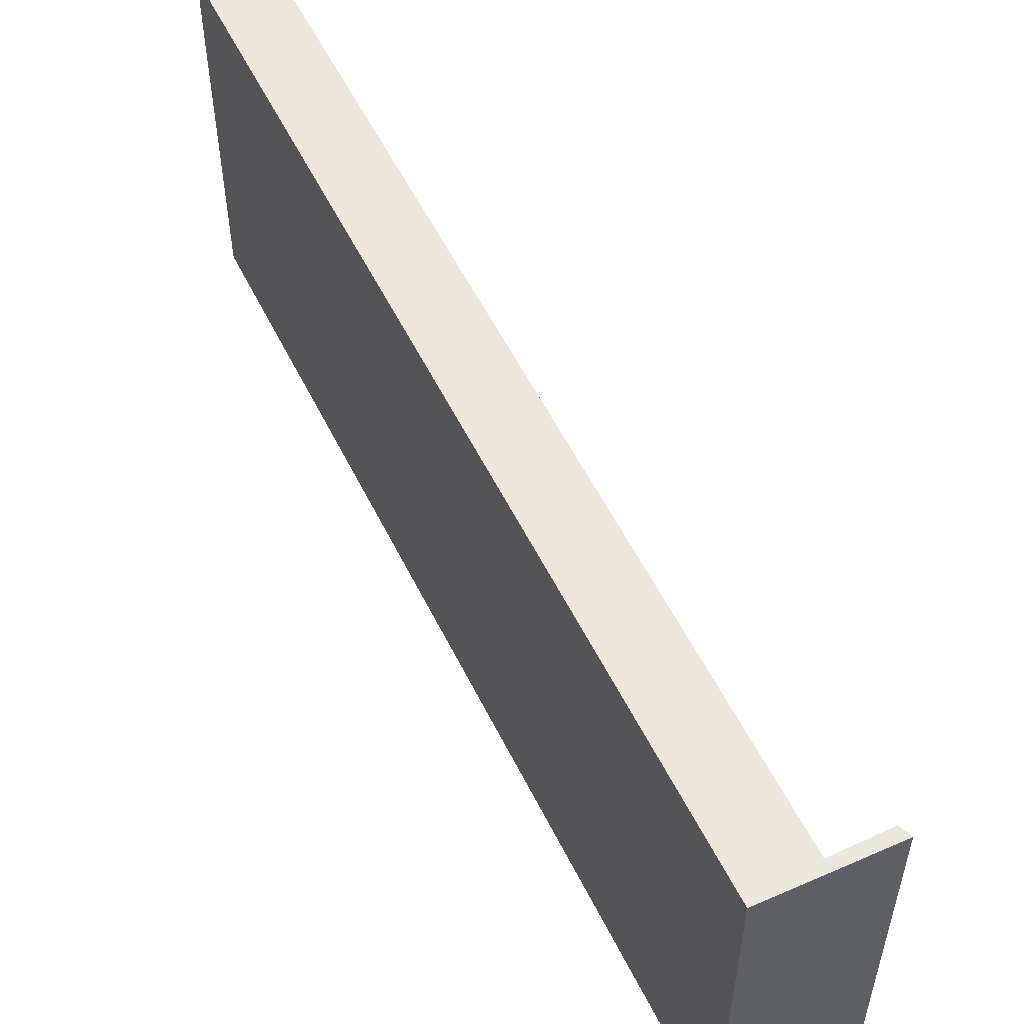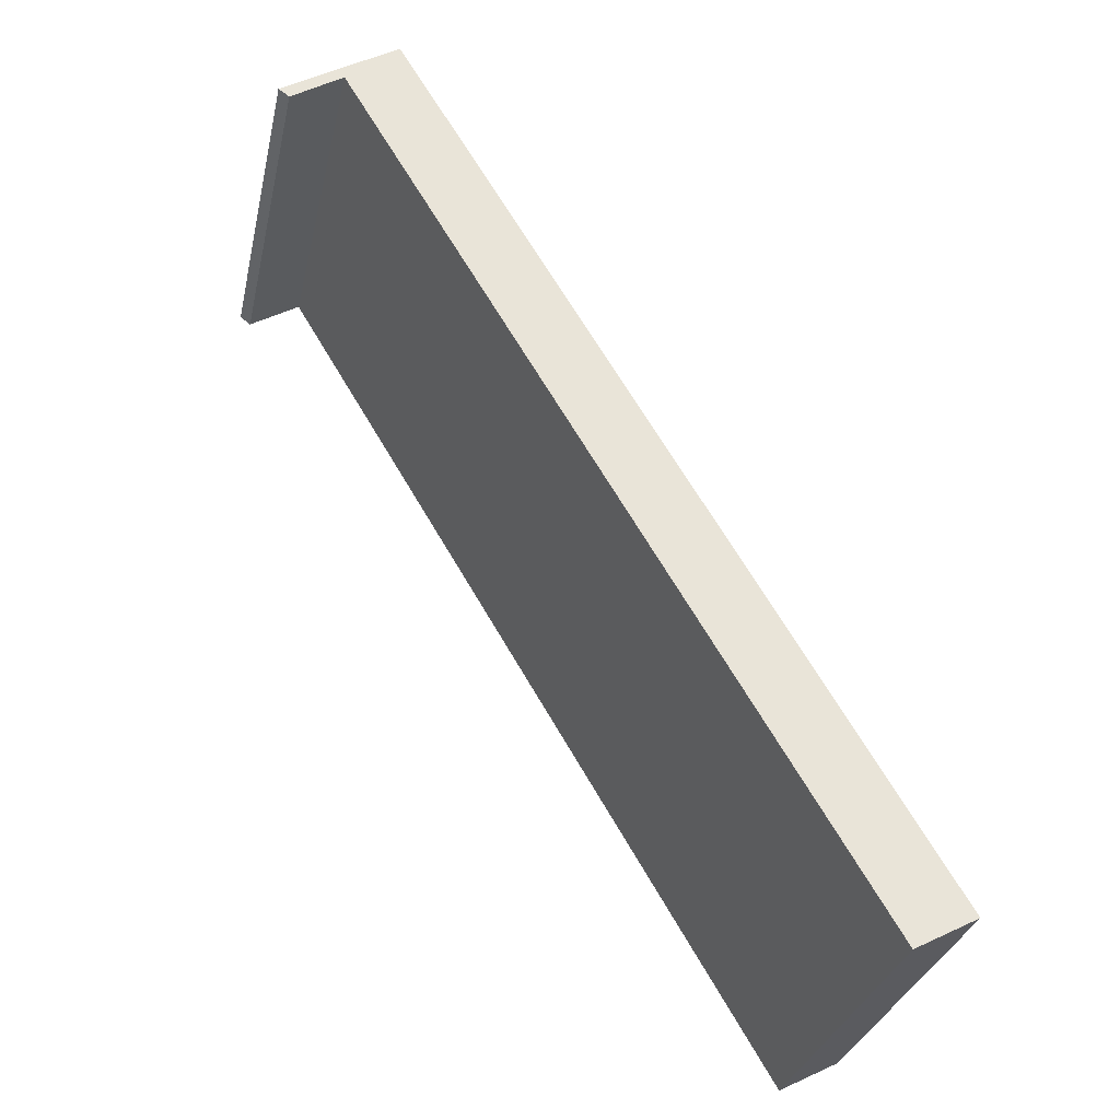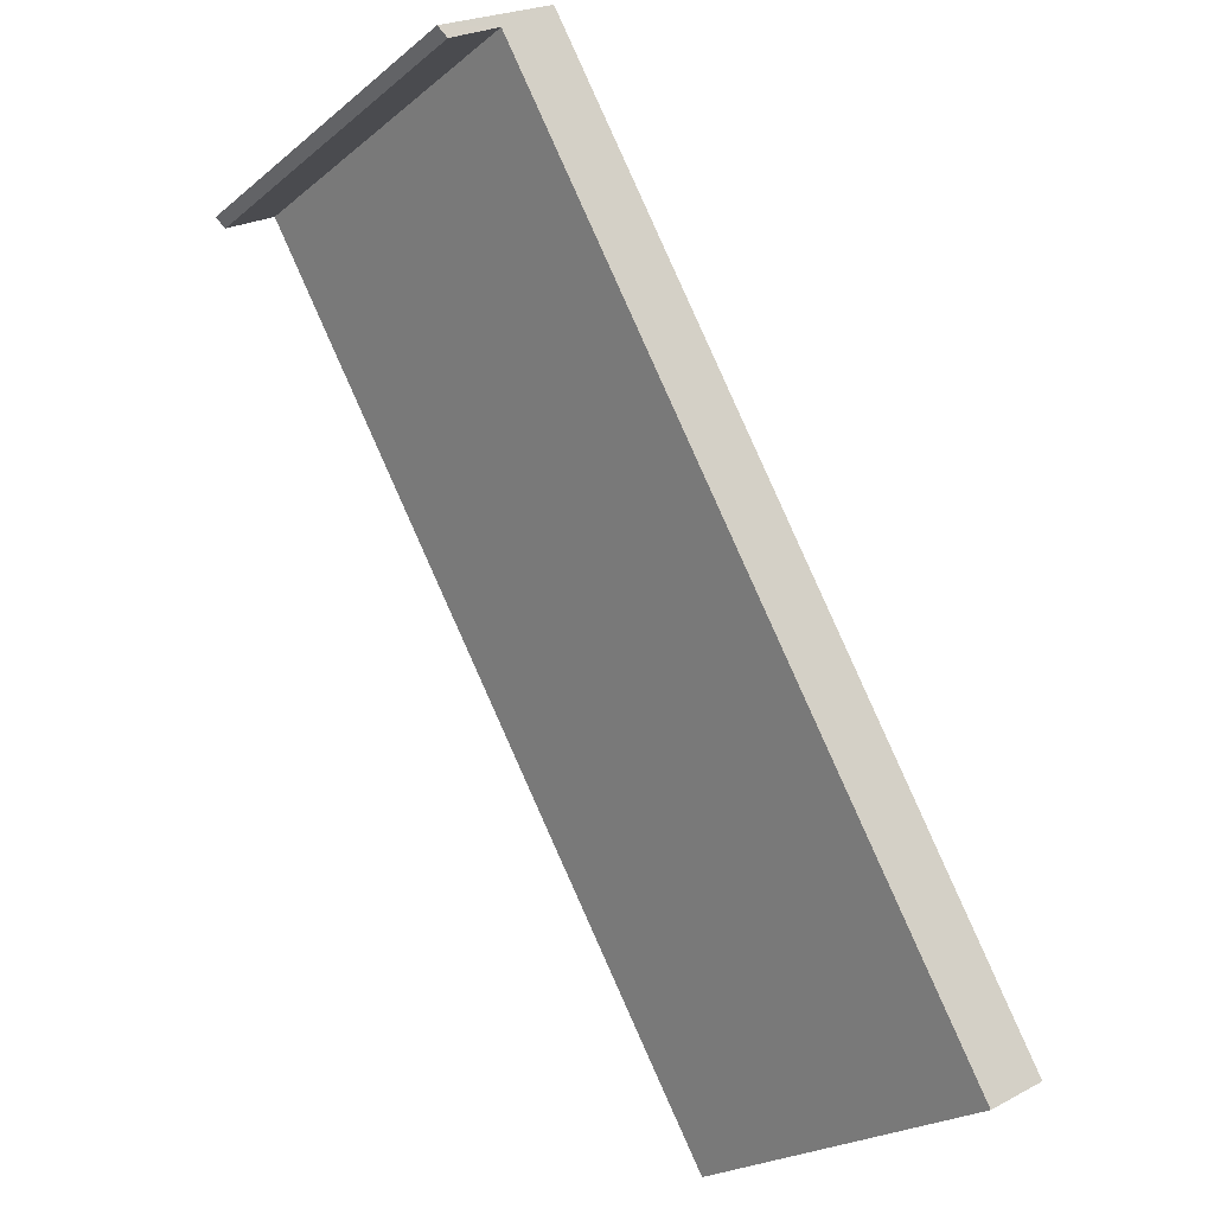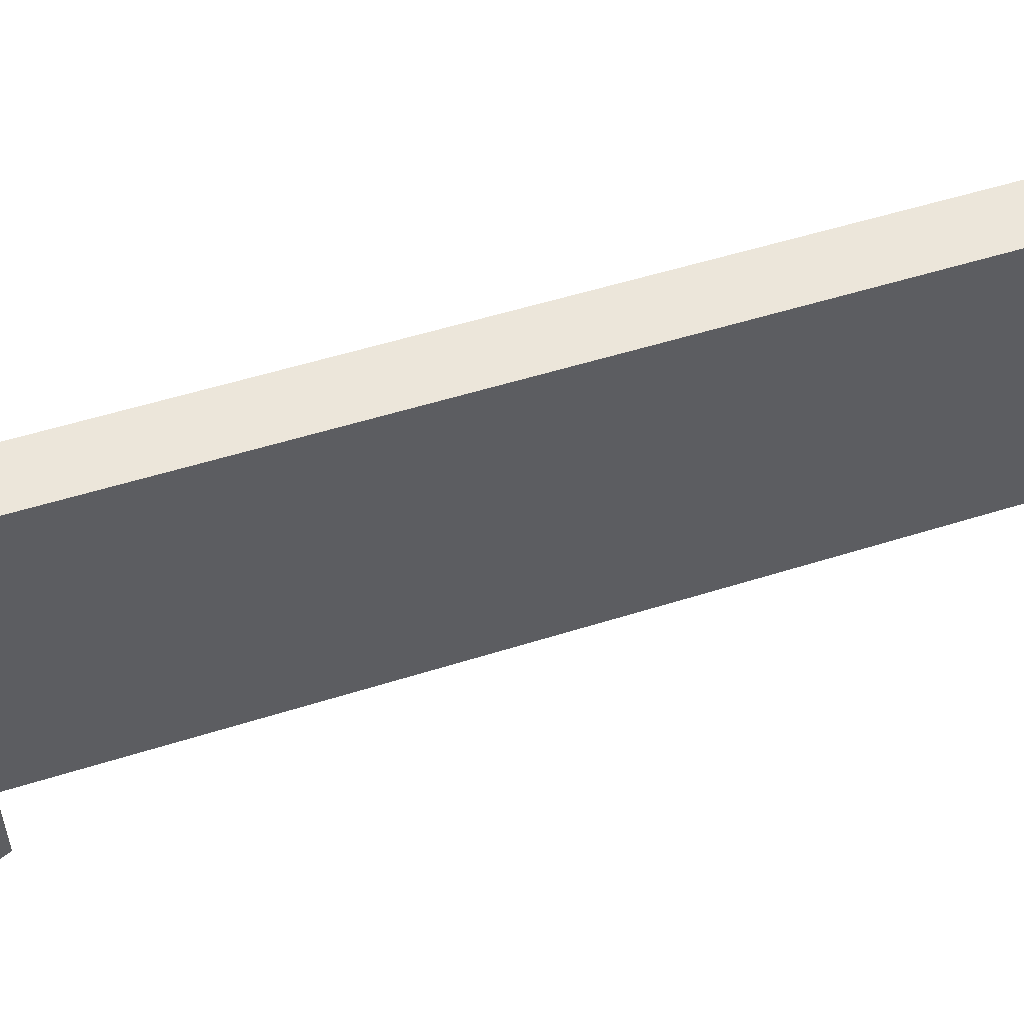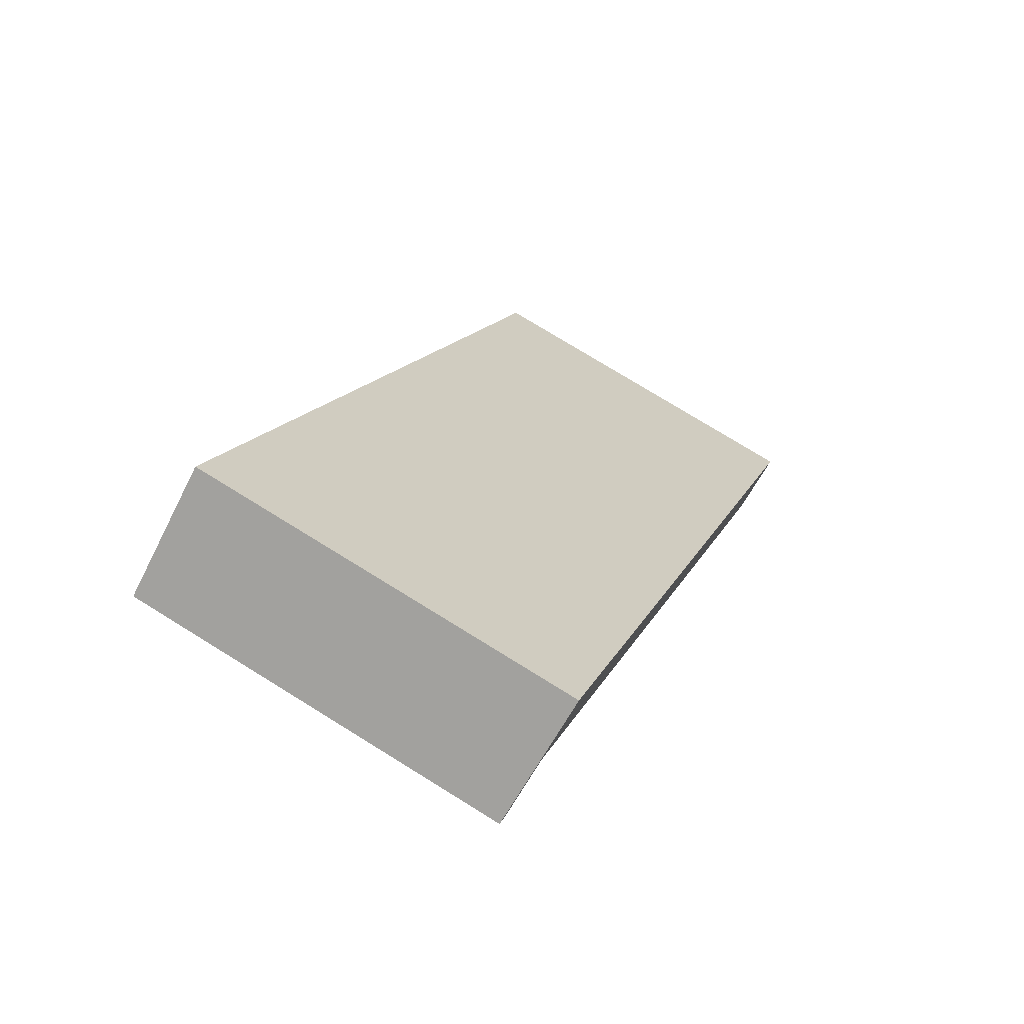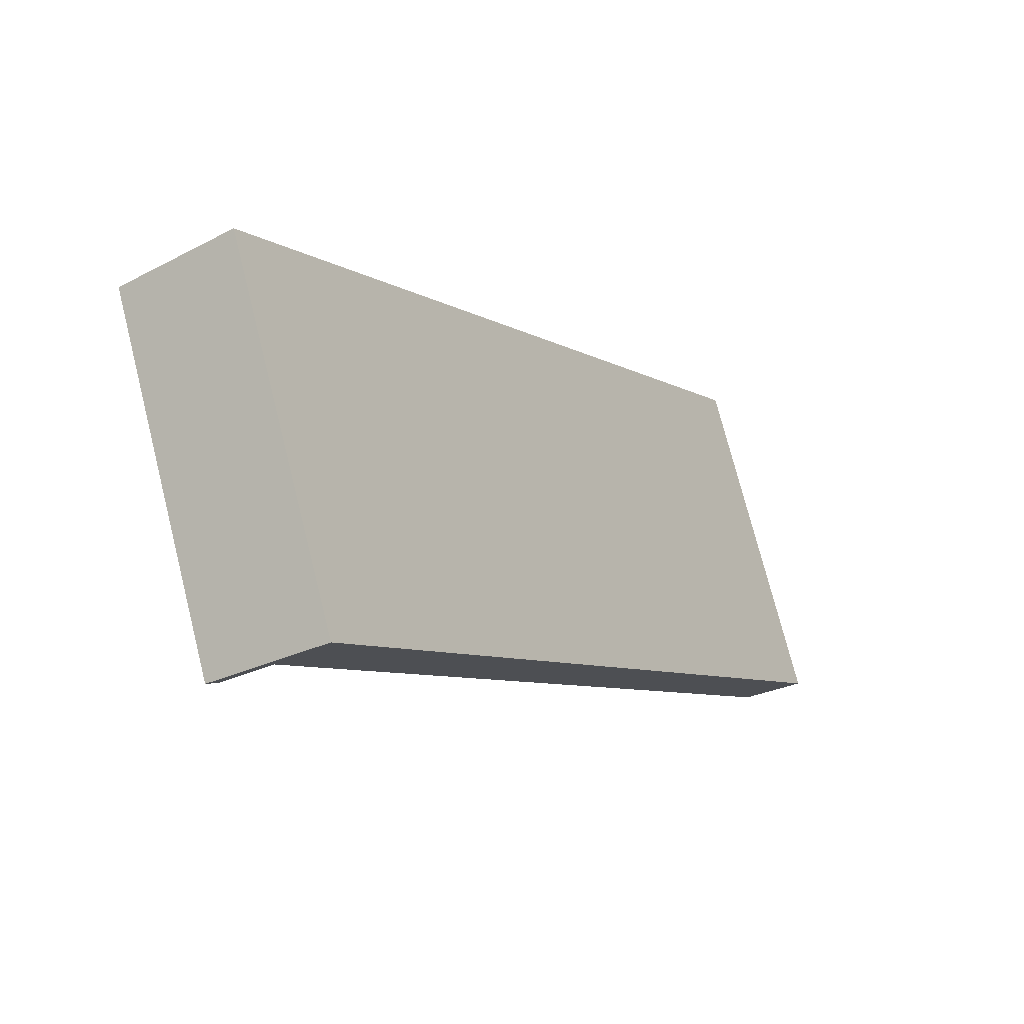
<metadata>
{"format":"obj","ext":"obj","renderer":"f3d","projection":"perspective","resolution":1024,"background":"white","views":[{"elev":55.2,"azim":5.0,"up":"+Y"},{"elev":-30.8,"azim":167.7,"up":"+Z"},{"elev":-23.2,"azim":142.7,"up":"+Z"},{"elev":53.2,"azim":102.2,"up":"+Y"},{"elev":76.0,"azim":121.7,"up":"+Z"},{"elev":74.8,"azim":165.8,"up":"+Z"}]}
</metadata>
<code>
v  0 6.879 4.212e-16
v  10.36 6.821 14.89
v  1.099 6.821 -0.572
v  9.411 6.879 15.7
v  11.49 6.764 14.46
v  11.29 6.769 14.31
v  11.29 -8.761e-16 14.31
v  11.49 -8.851e-16 14.46
v  10.36 -9.118e-16 14.89
v  1.099 3.502e-17 -0.572
v  0 0 0
v  9.411 -9.614e-16 15.7
g defaultobject
f 1 2 3
f 2 1 4
f 2 4 5
f 5 6 2
f 5 7 6
f 7 5 8
f 9 3 2
f 3 9 10
f 6 9 2
f 9 6 7
f 3 11 1
f 11 3 10
f 11 4 1
f 4 11 12
f 12 5 4
f 5 12 8
f 11 10 12
f 9 12 10
f 8 12 9
f 7 8 9

</code>
